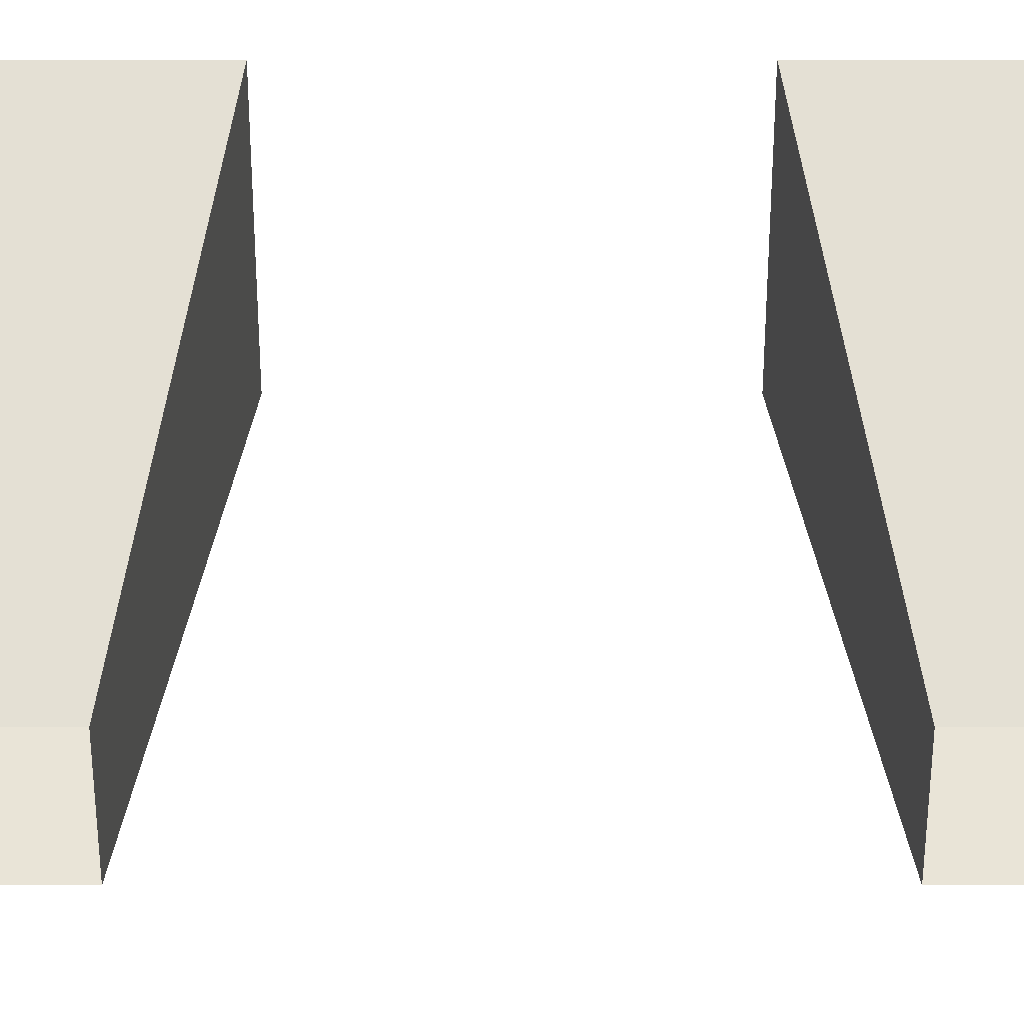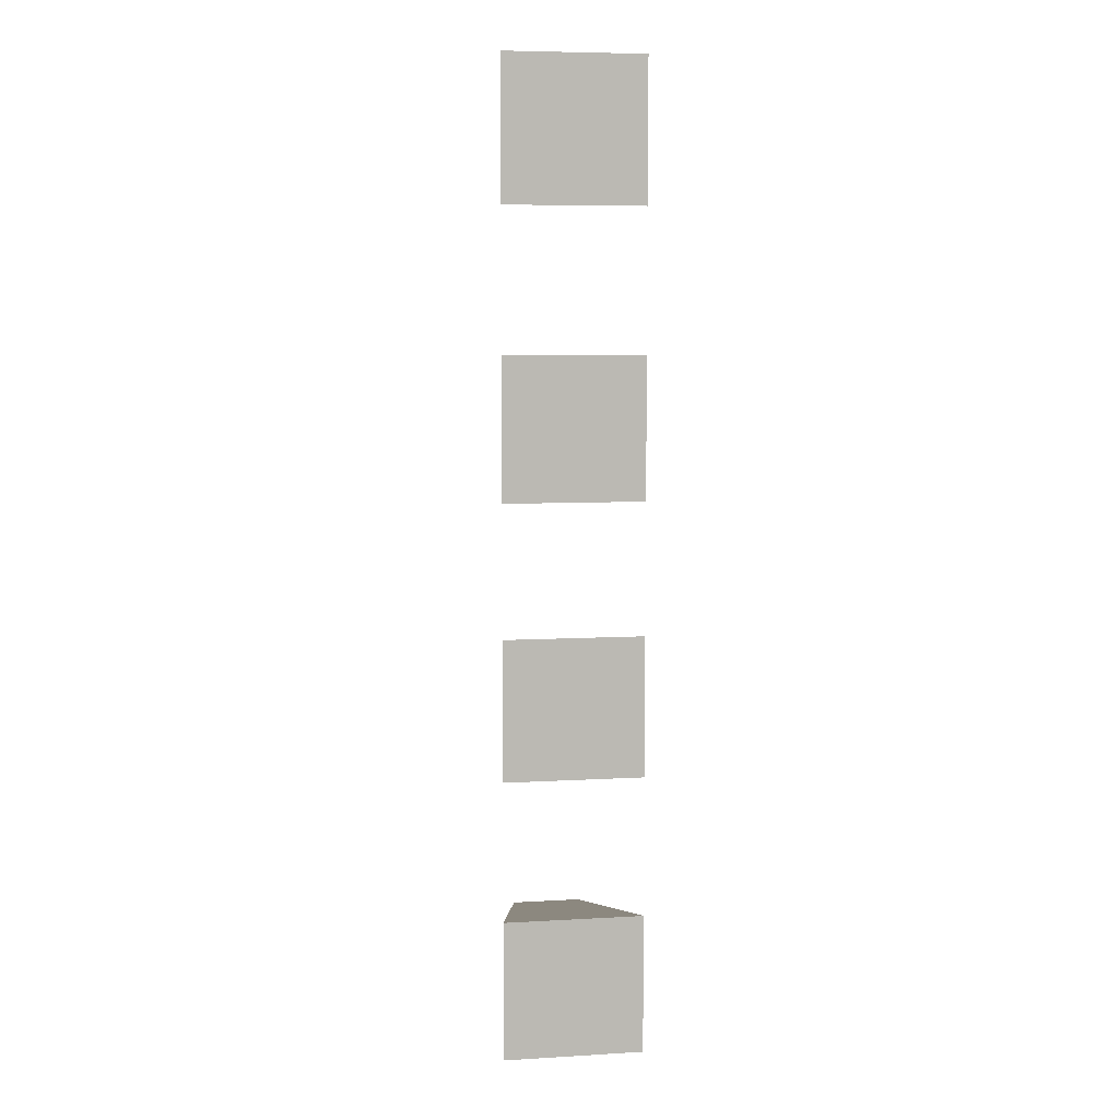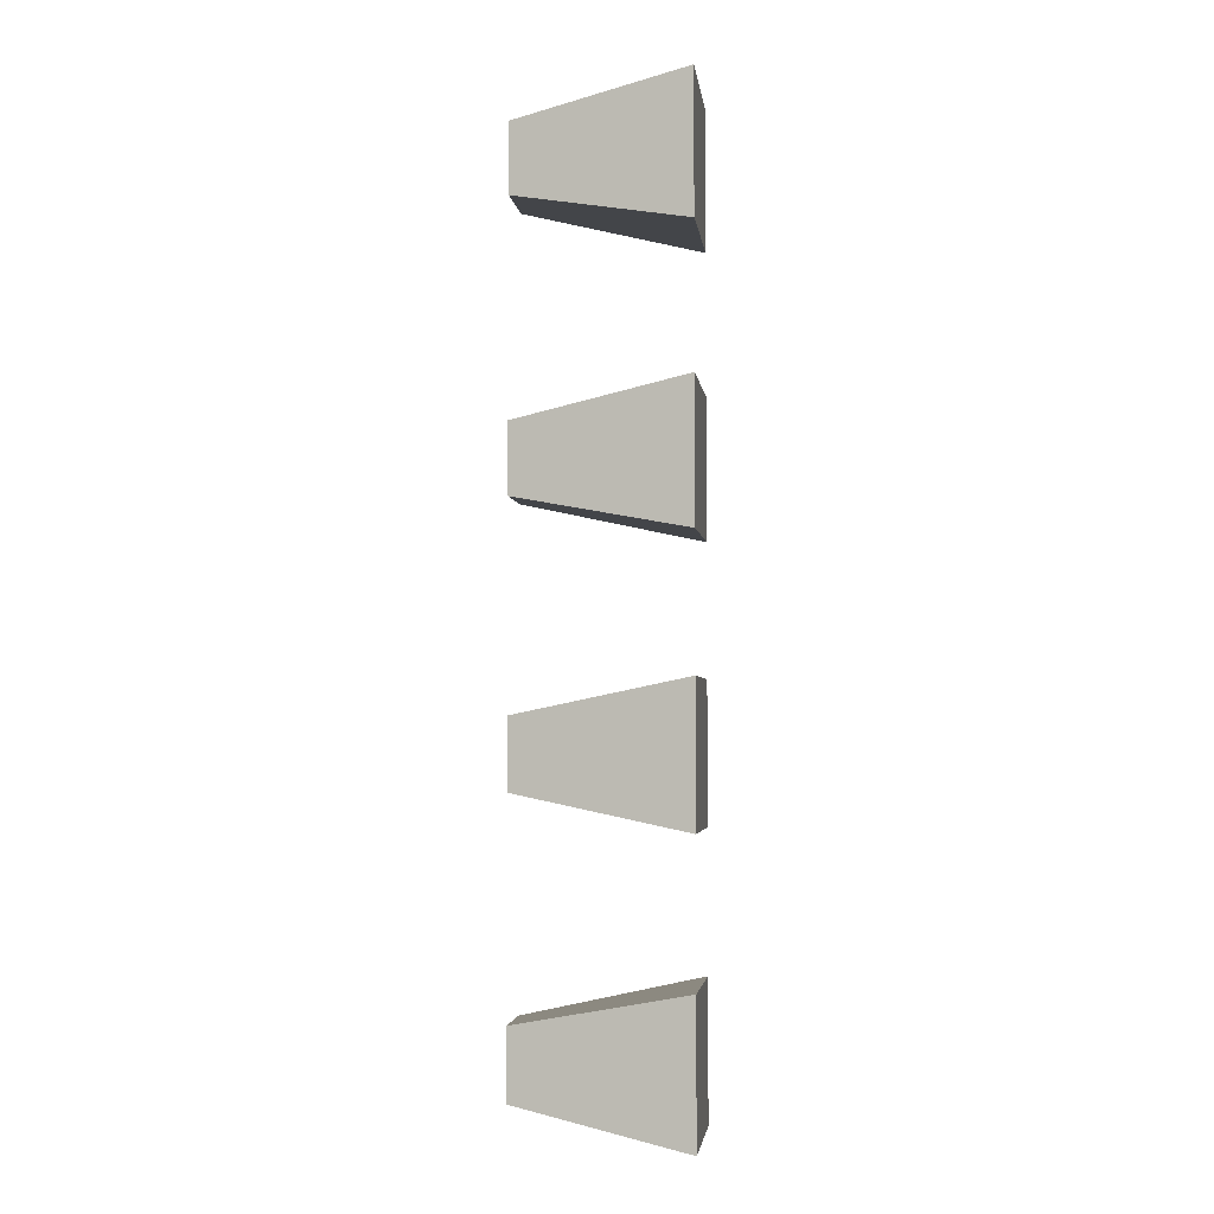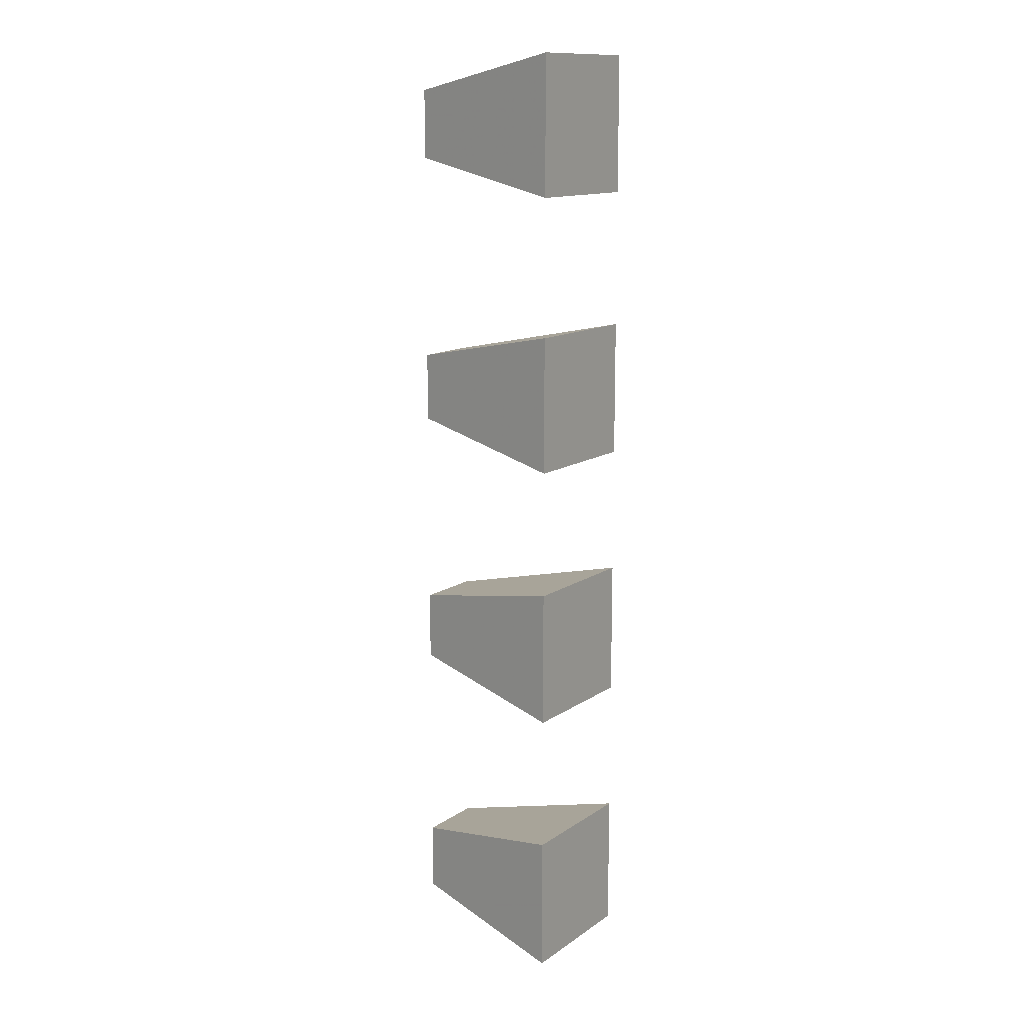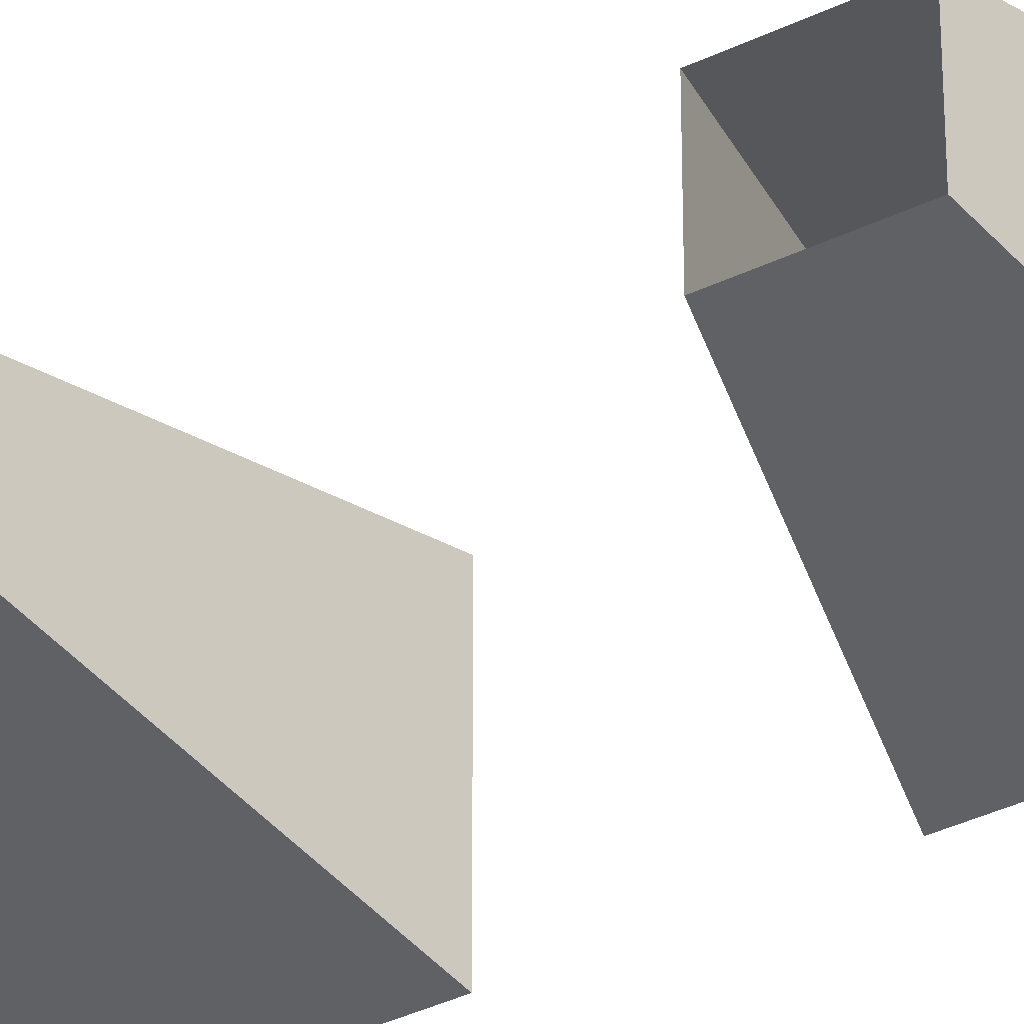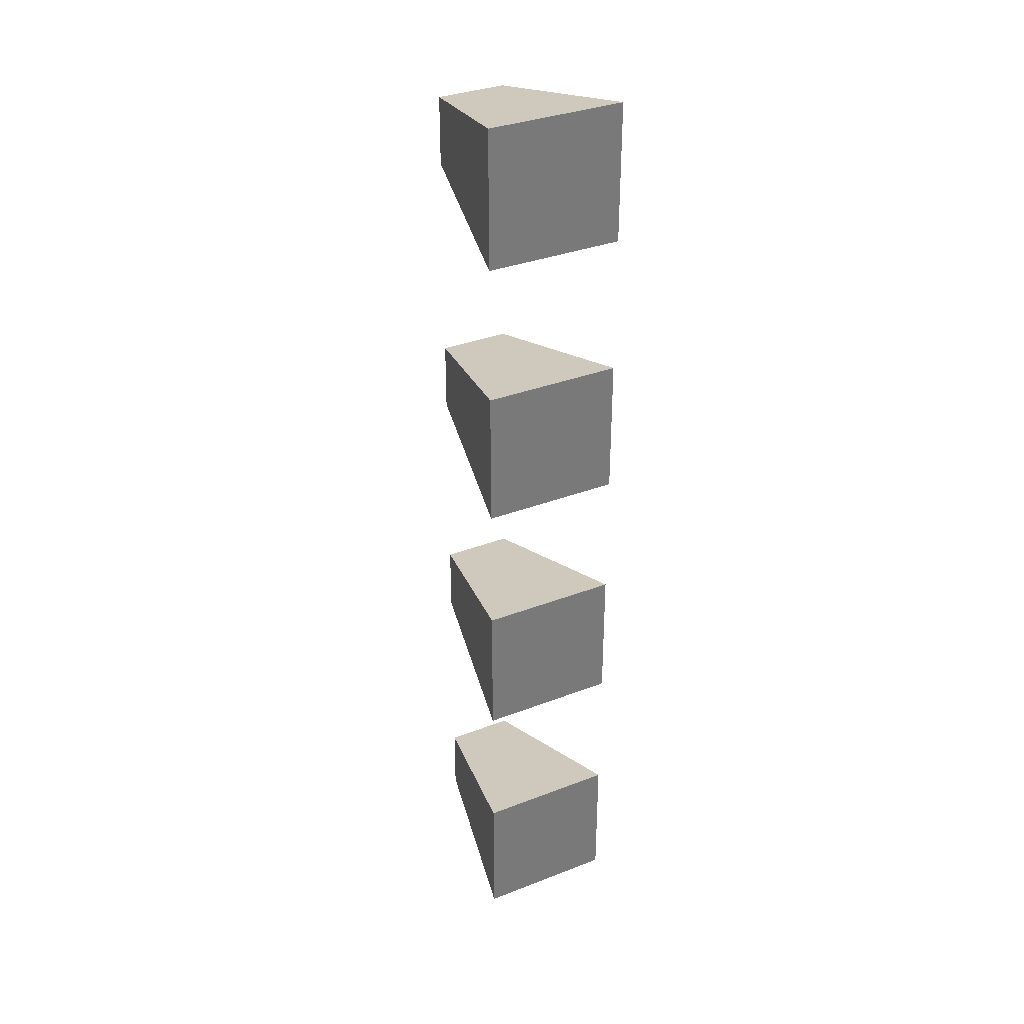
<metadata>
{"format":"obj","ext":"obj","renderer":"f3d","projection":"perspective","resolution":1024,"background":"white","views":[{"elev":54.7,"azim":-90.0,"up":"+Y"},{"elev":7.2,"azim":80.7,"up":"+Z"},{"elev":-3.5,"azim":7.0,"up":"+Z"},{"elev":13.2,"azim":34.2,"up":"+Z"},{"elev":-37.8,"azim":-58.5,"up":"+Y"},{"elev":33.9,"azim":62.3,"up":"+Z"}]}
</metadata>
<code>
o walldecor/1414/straight
v -44 -33 -56
v -44 -33 -40
v -64 -29 -44
v -64 -29 -52
v -44 -17 -56
v -44 -17 -40
v -64 -21 -44
v -64 -21 -52
v -44 -33 -24
v -44 -33 -8
v -64 -29 -12
v -64 -29 -20
v -44 -17 -24
v -44 -17 -8
v -64 -21 -12
v -64 -21 -20
v -44 -33 7
v -44 -33 23
v -64 -29 19
v -64 -29 11
v -44 -17 7
v -44 -17 23
v -64 -21 19
v -64 -21 11
v -44 -33 39
v -44 -33 55
v -64 -29 51
v -64 -29 43
v -44 -17 39
v -44 -17 55
v -64 -21 51
v -64 -21 43
f 1 2 3
f 1 3 4
f 1 4 5
f 1 5 2
f 2 5 6
f 2 6 7
f 2 7 3
f 6 5 8
f 6 8 7
f 5 4 8
f 9 10 11
f 9 11 12
f 9 12 13
f 9 13 10
f 10 13 14
f 10 14 15
f 10 15 11
f 14 13 16
f 14 16 15
f 13 12 16
f 17 18 19
f 17 19 20
f 17 20 21
f 17 21 18
f 18 21 22
f 18 22 23
f 18 23 19
f 22 21 24
f 22 24 23
f 21 20 24
f 25 26 27
f 25 27 28
f 25 28 29
f 25 29 26
f 26 29 30
f 26 30 31
f 26 31 27
f 30 29 32
f 30 32 31
f 29 28 32

</code>
